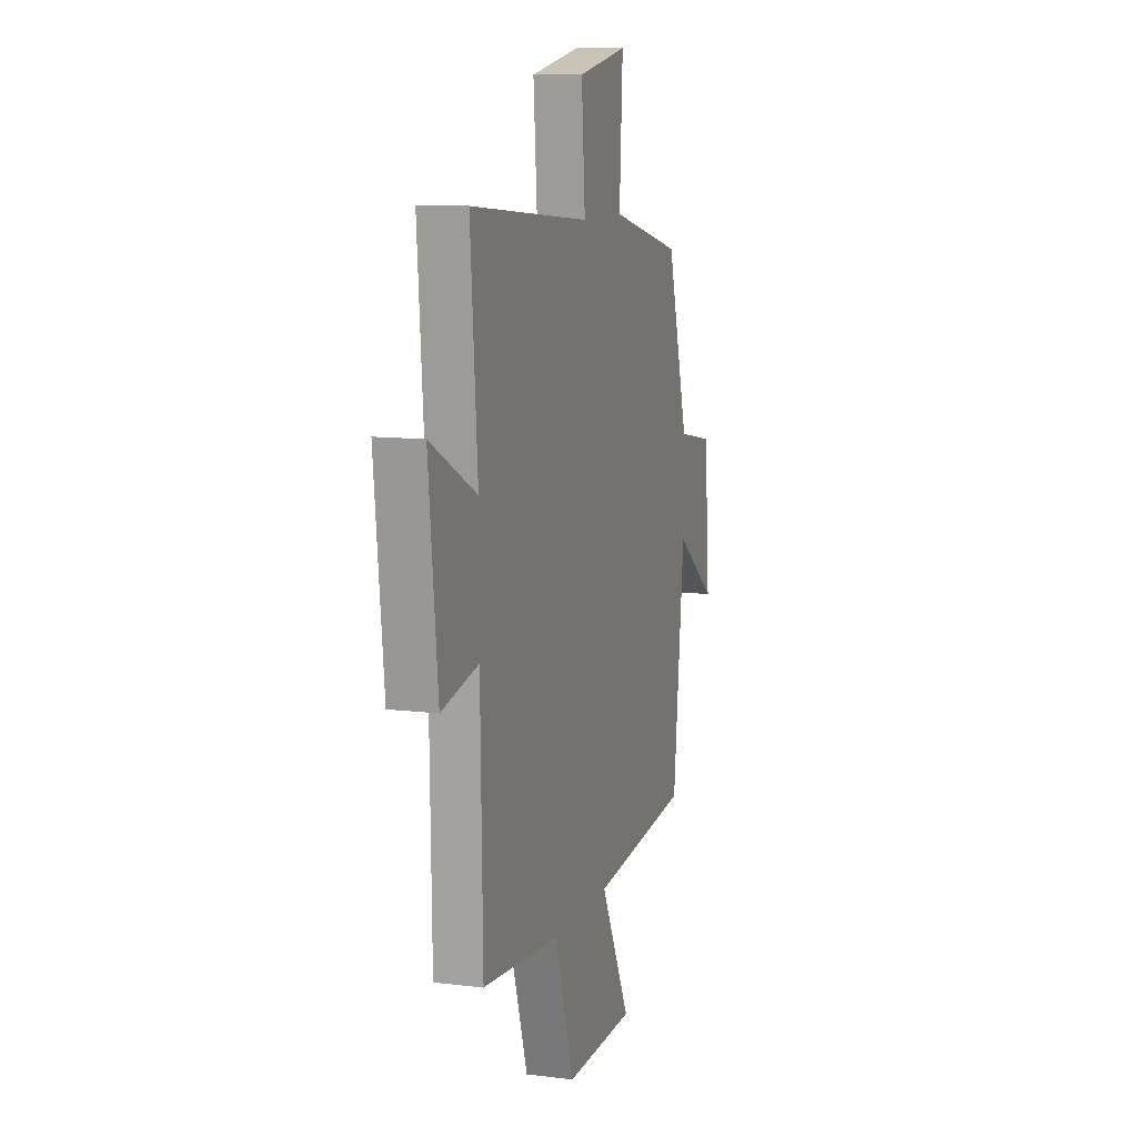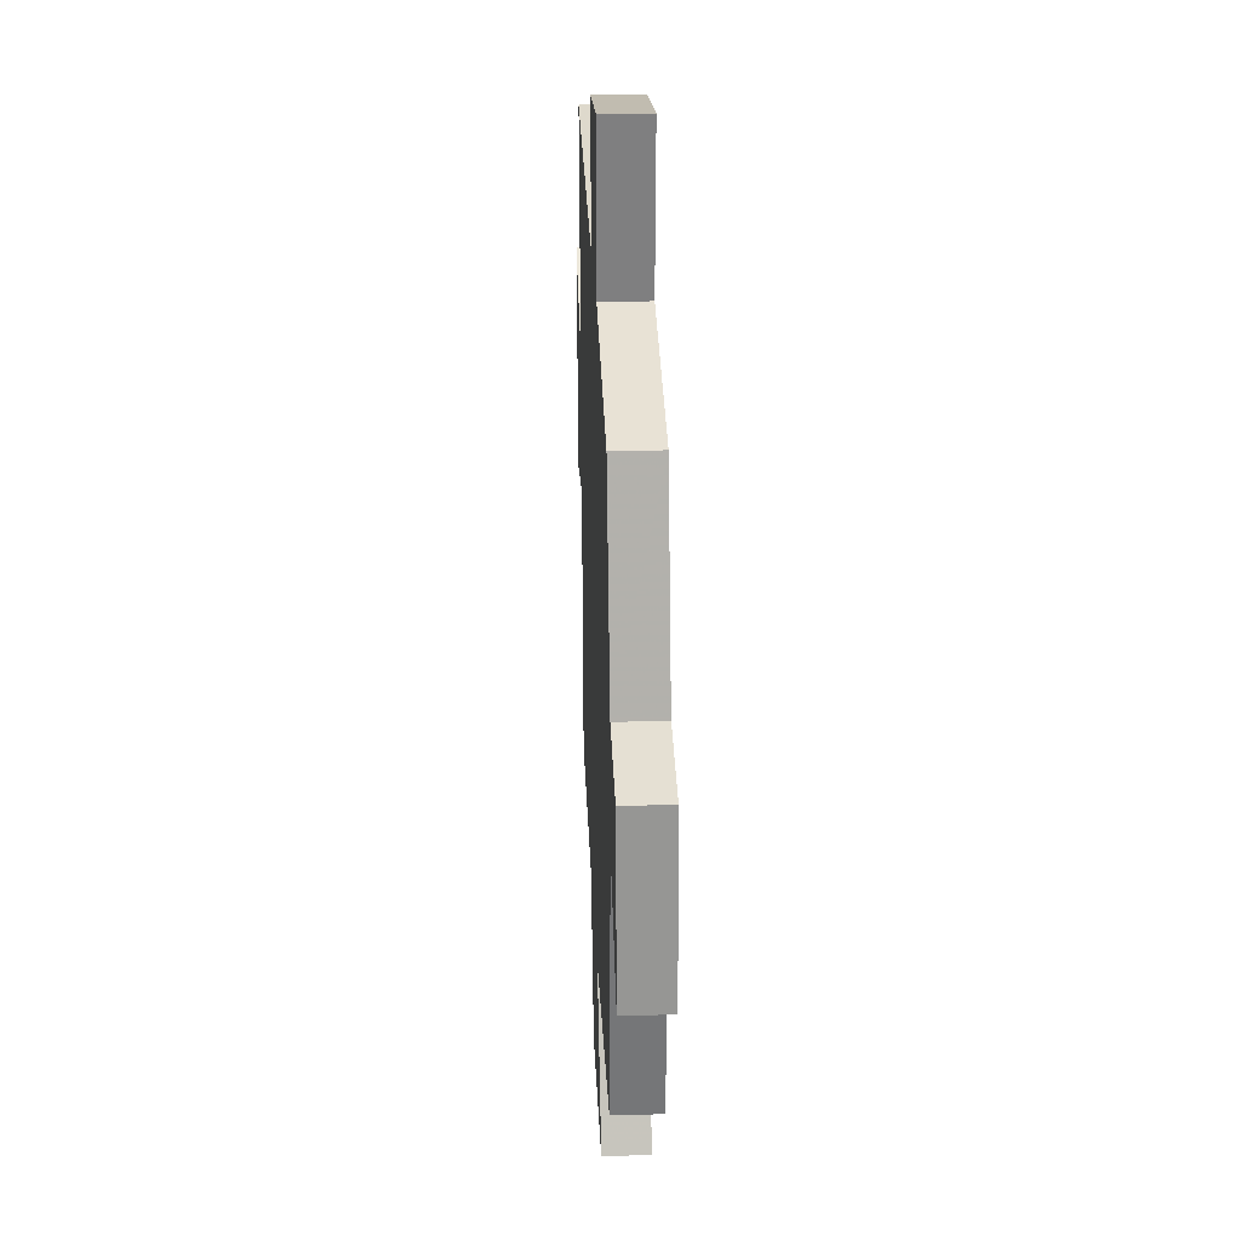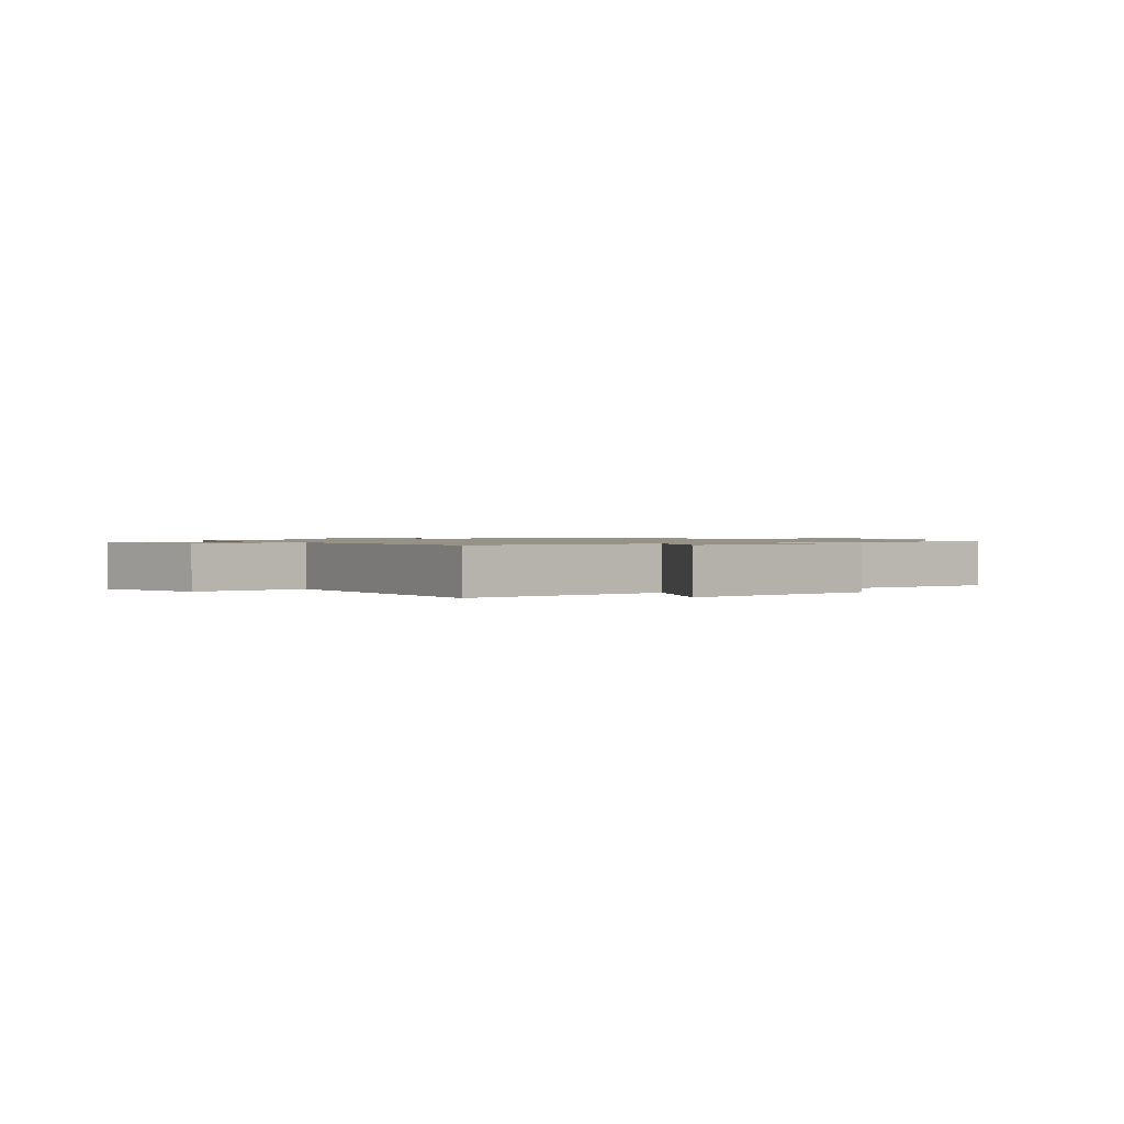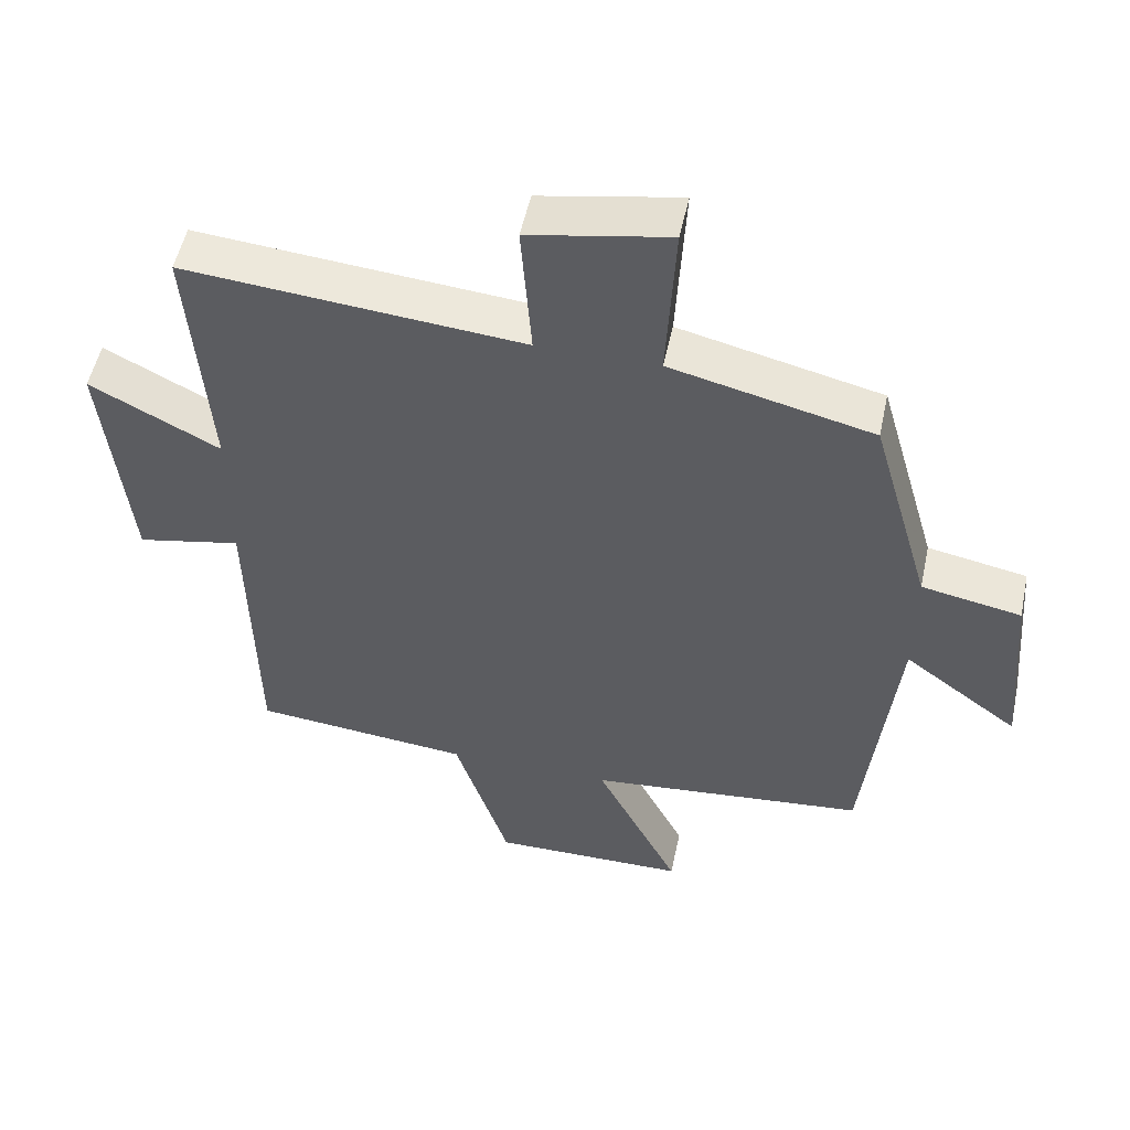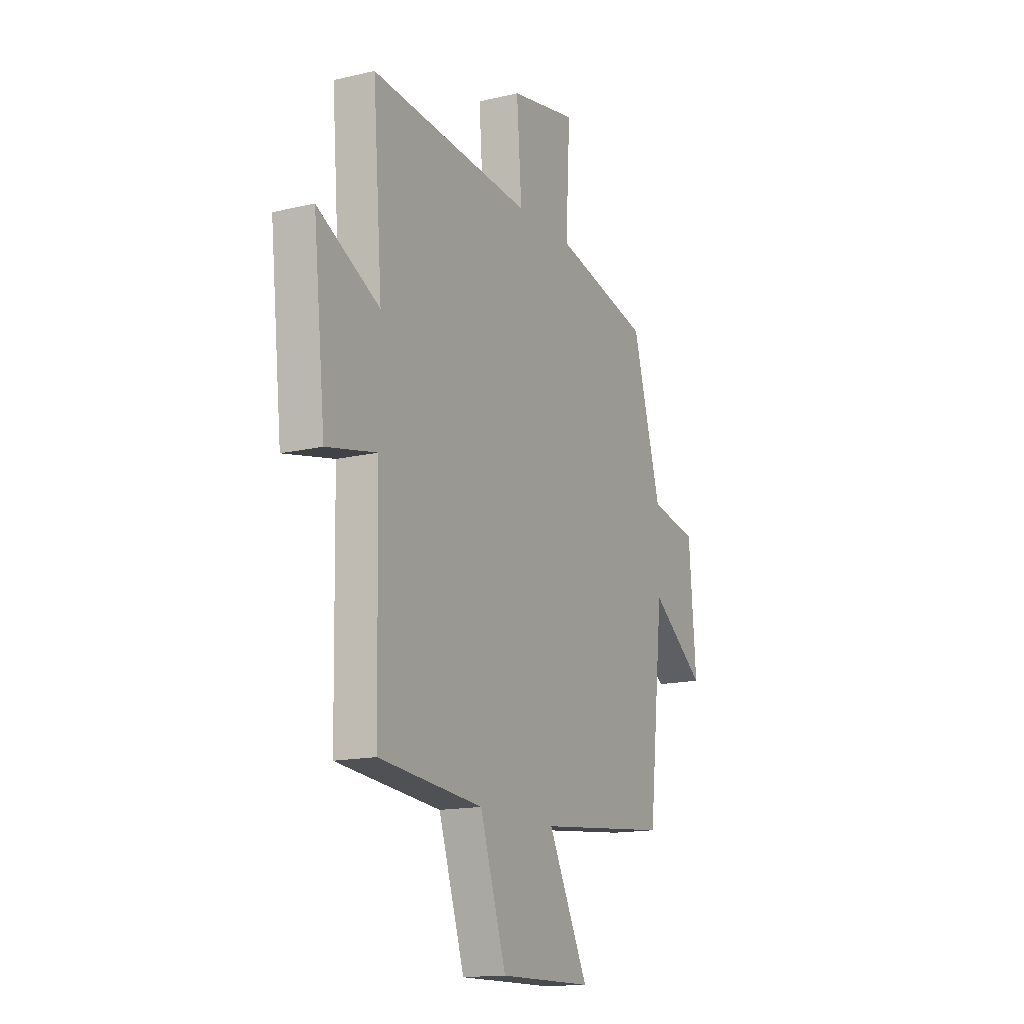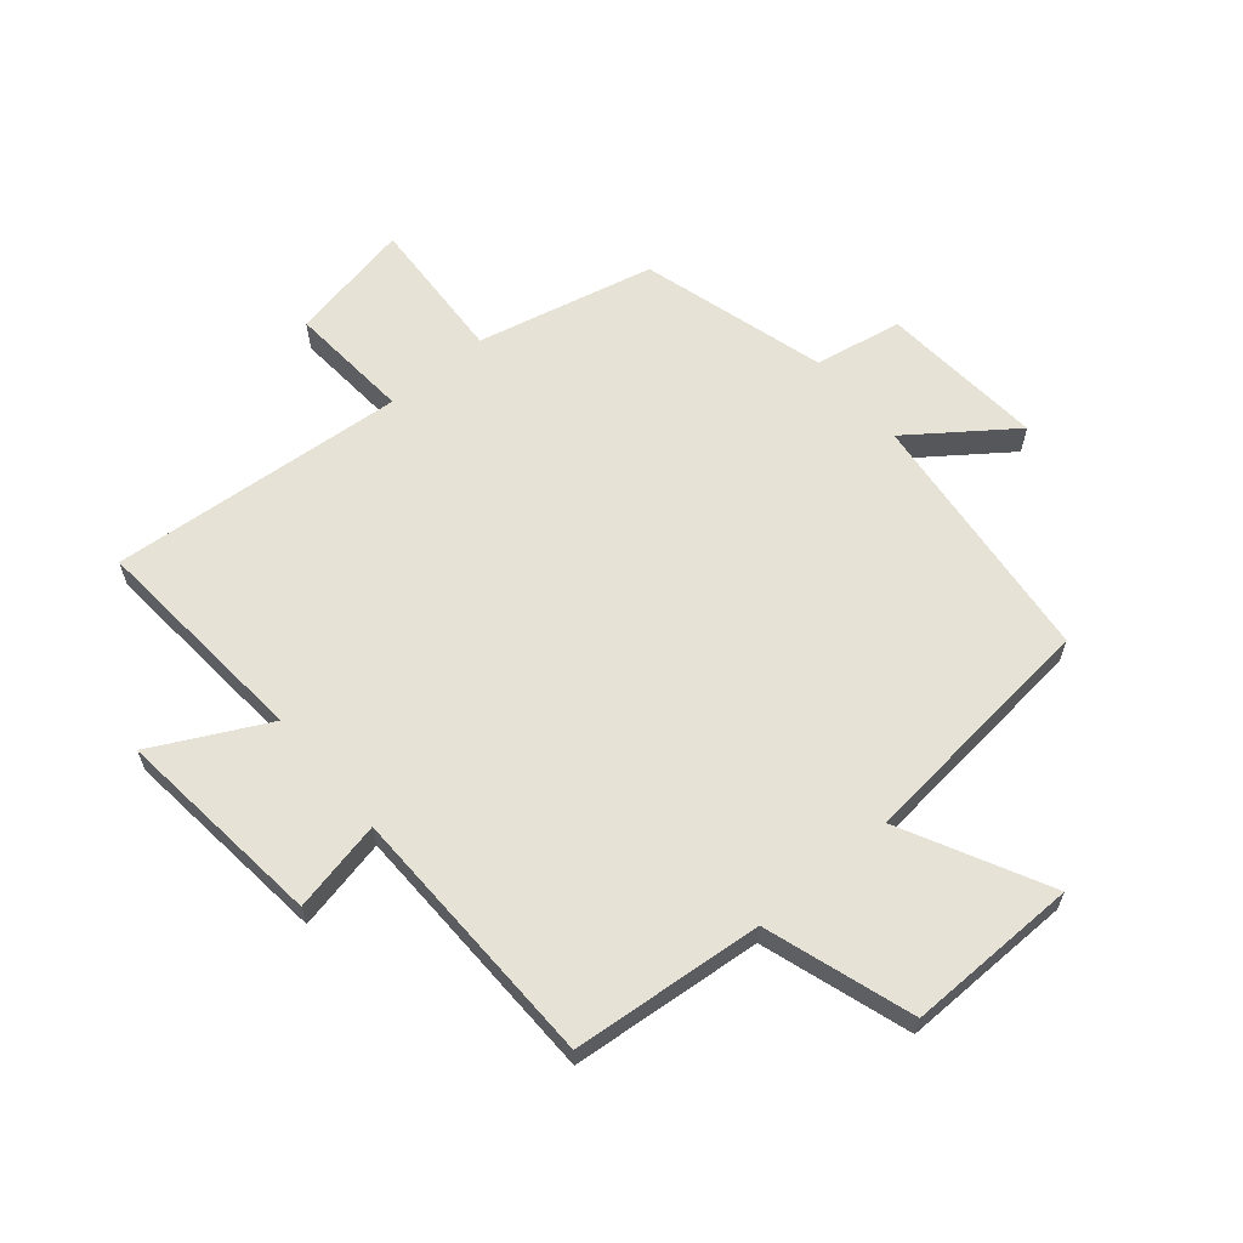
<metadata>
{"format":"obj","ext":"obj","renderer":"f3d","projection":"perspective","resolution":1024,"background":"white","views":[{"elev":10.4,"azim":107.4,"up":"+Z"},{"elev":27.3,"azim":-92.6,"up":"+Z"},{"elev":1.0,"azim":53.8,"up":"+Y"},{"elev":52.4,"azim":-168.0,"up":"+Z"},{"elev":-15.1,"azim":116.8,"up":"+Z"},{"elev":63.0,"azim":139.8,"up":"+Y"}]}
</metadata>
<code>
v -0.414 0.07 0.432
v -0.126 0.07 0.5
v -0.139 0.07 0.737
v 0.061 0.07 0.699
v 0.046 0.07 0.5
v 0.528 0.07 0.541
v 0.5 0.07 0.179
v 0.685 0.07 0.274
v 0.649 0.07 -0.068
v 0.5 0.07 -0.037
v 0.492 0.07 -0.471
v 0.181 0.07 -0.5
v 0.103 0.07 -0.741
v -0.177 0.07 -0.737
v -0.057 0.07 -0.5
v -0.455 0.07 -0.459
v -0.5 0.07 -0.041
v -0.664 0.07 -0.162
v -0.642 0.07 0.104
v -0.5 0.07 0.131
v -0.414 0 0.432
v -0.126 0 0.5
v -0.139 0 0.737
v 0.061 0 0.699
v 0.046 0 0.5
v 0.528 0 0.541
v 0.5 0 0.179
v 0.685 0 0.274
v 0.649 0 -0.068
v 0.5 0 -0.037
v 0.492 0 -0.471
v 0.181 0 -0.5
v 0.103 0 -0.741
v -0.177 0 -0.737
v -0.057 0 -0.5
v -0.455 0 -0.459
v -0.5 0 -0.041
v -0.664 0 -0.162
v -0.642 0 0.104
v -0.5 0 0.131
f 17 18 19 20
f 15 16 17 20
f 15 20 1 2
f 12 13 14 15
f 10 11 12 15
f 10 15 2
f 7 8 9 10
f 7 10 2
f 5 6 7
f 5 7 2
f 2 3 4 5
f 40 39 38 37
f 40 37 36 35
f 22 21 40 35
f 35 34 33 32
f 35 32 31 30
f 22 35 30
f 30 29 28 27
f 22 30 27
f 27 26 25
f 22 27 25
f 25 24 23 22
f 1 21 22 2
f 2 22 23 3
f 3 23 24 4
f 4 24 25 5
f 5 25 26 6
f 6 26 27 7
f 7 27 28 8
f 8 28 29 9
f 9 29 30 10
f 10 30 31 11
f 11 31 32 12
f 12 32 33 13
f 13 33 34 14
f 14 34 35 15
f 15 35 36 16
f 16 36 37 17
f 17 37 38 18
f 18 38 39 19
f 19 39 40 20
f 20 40 21 1

</code>
